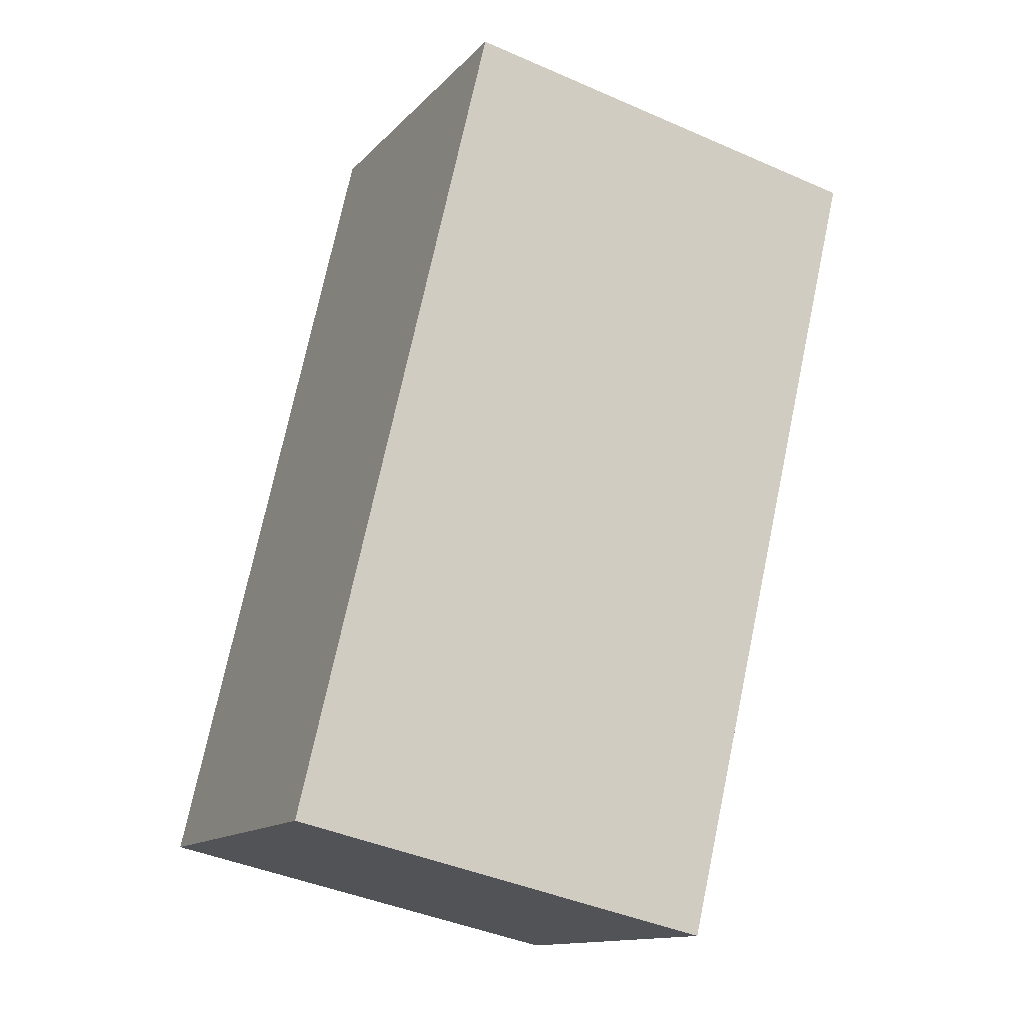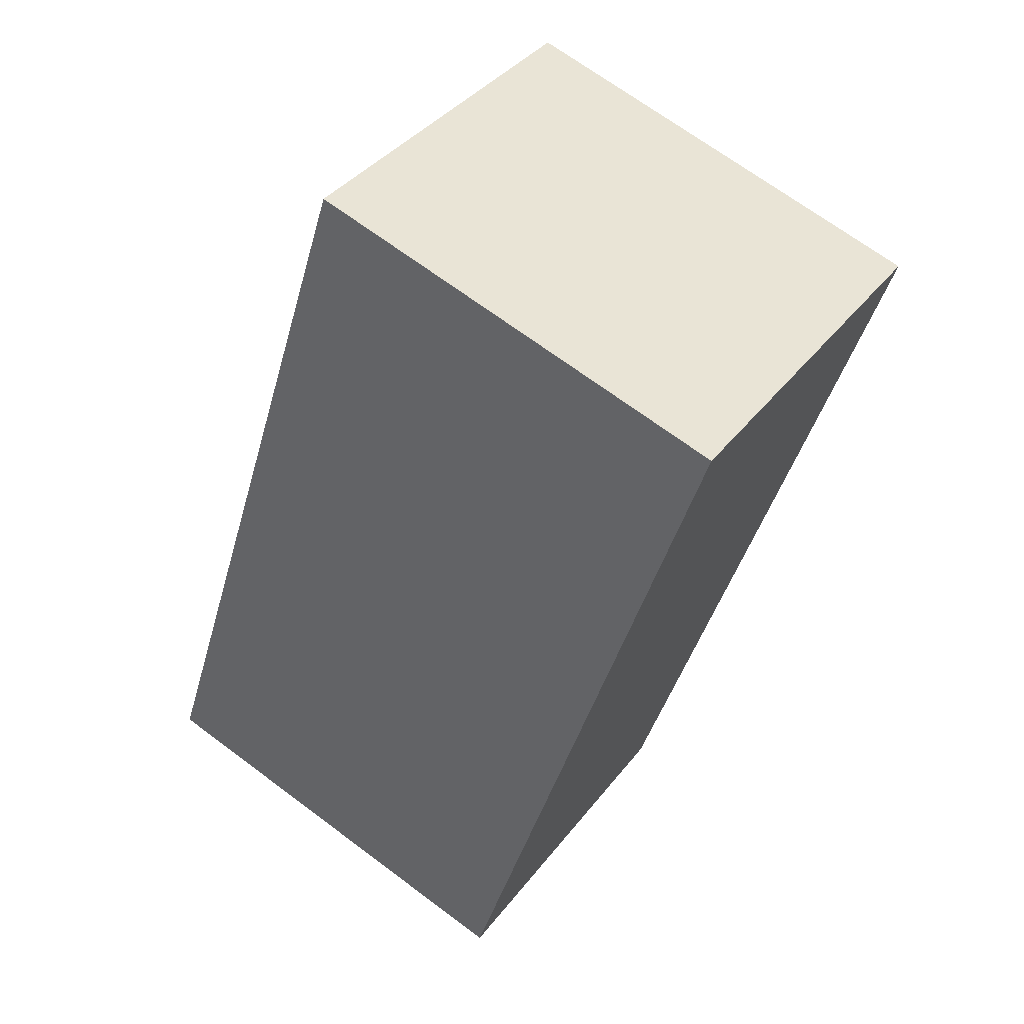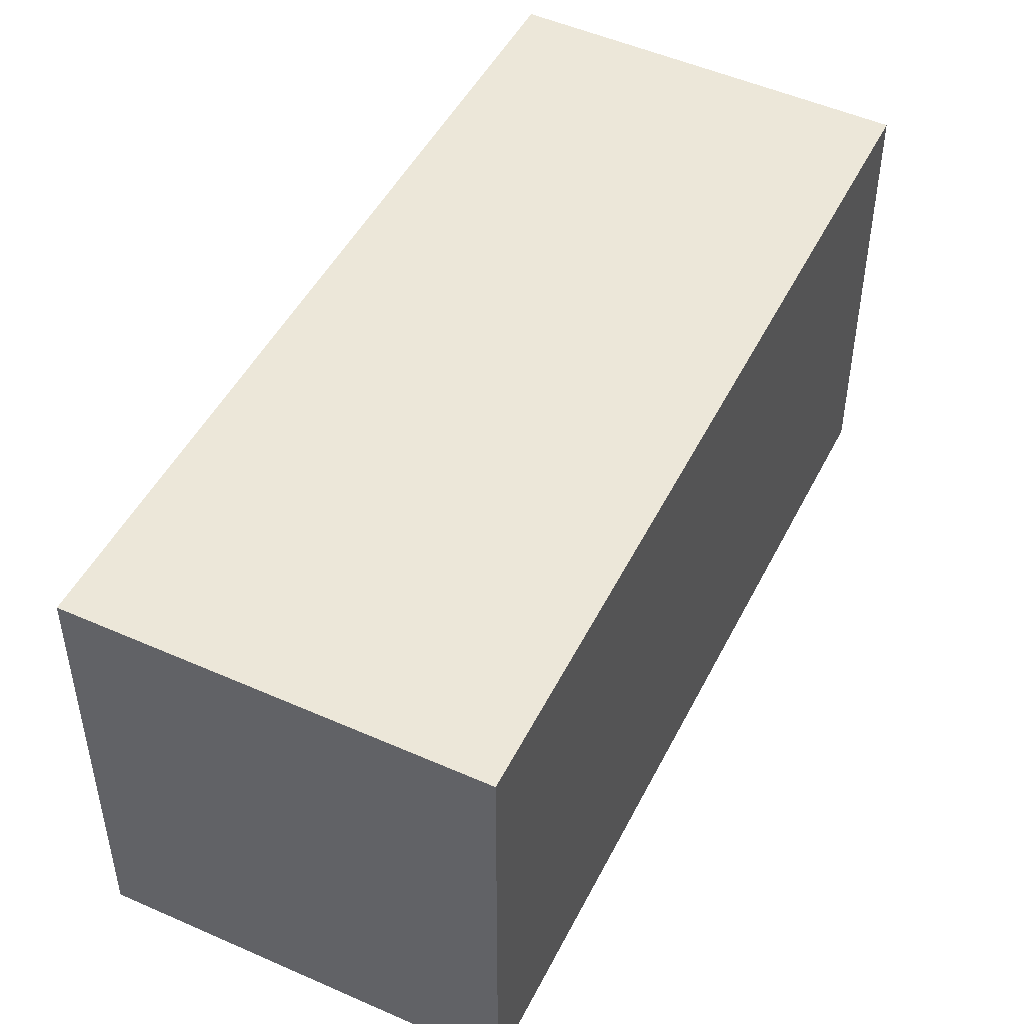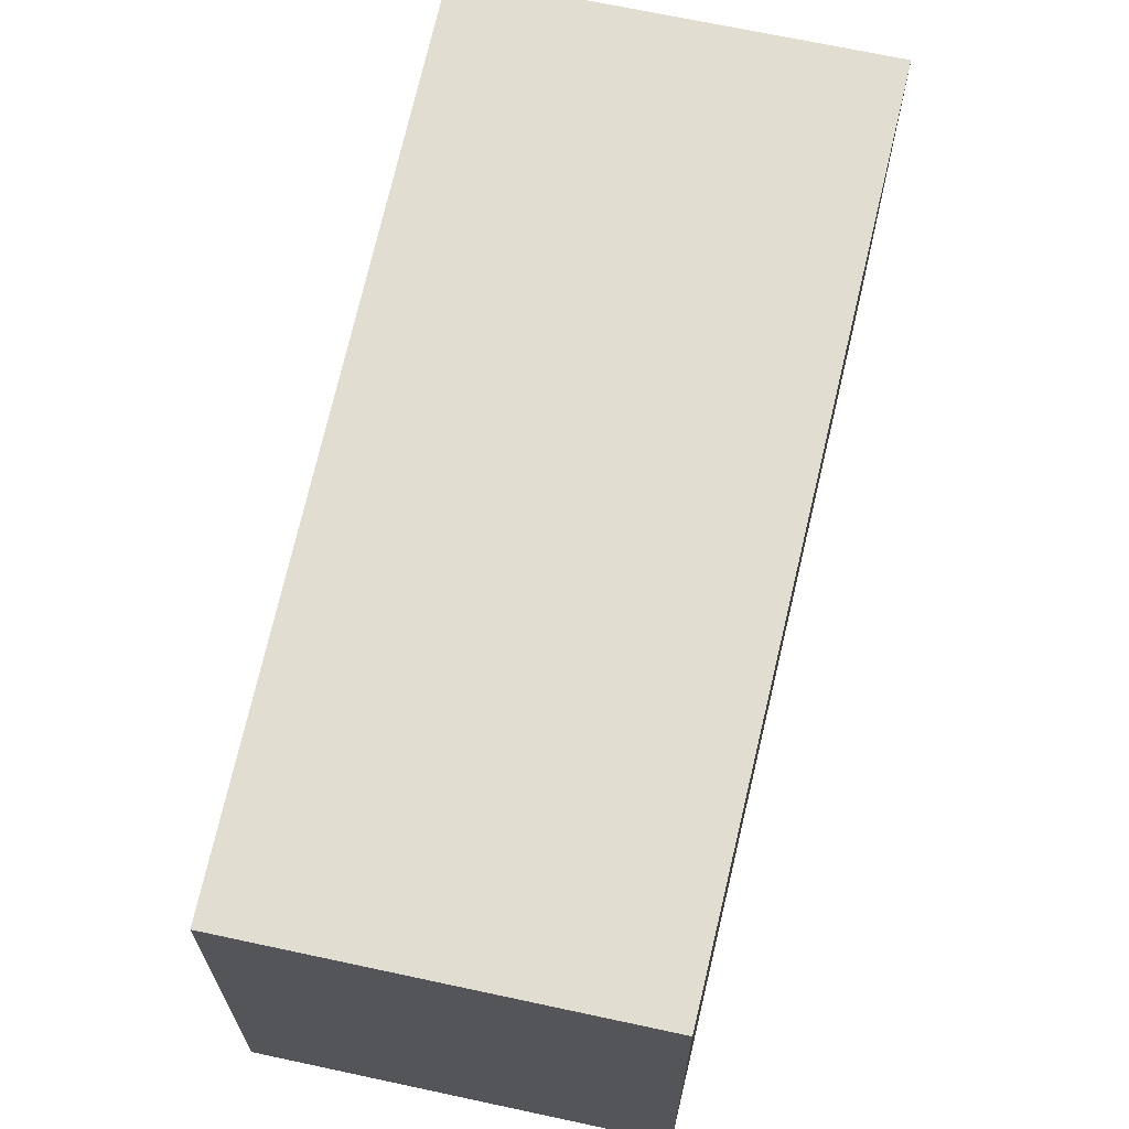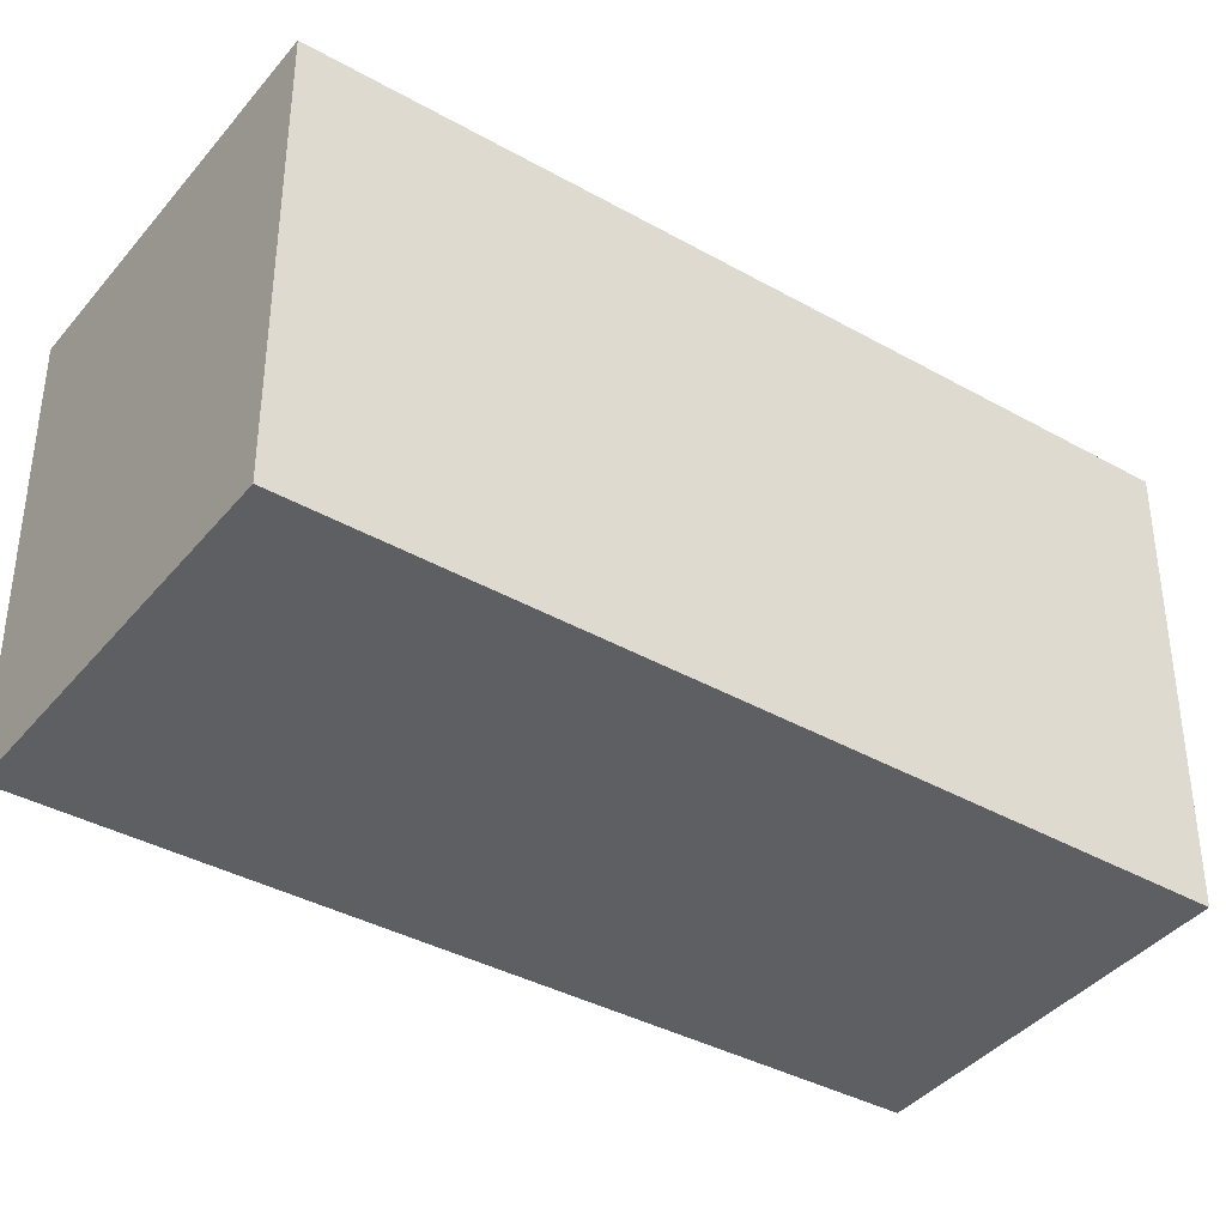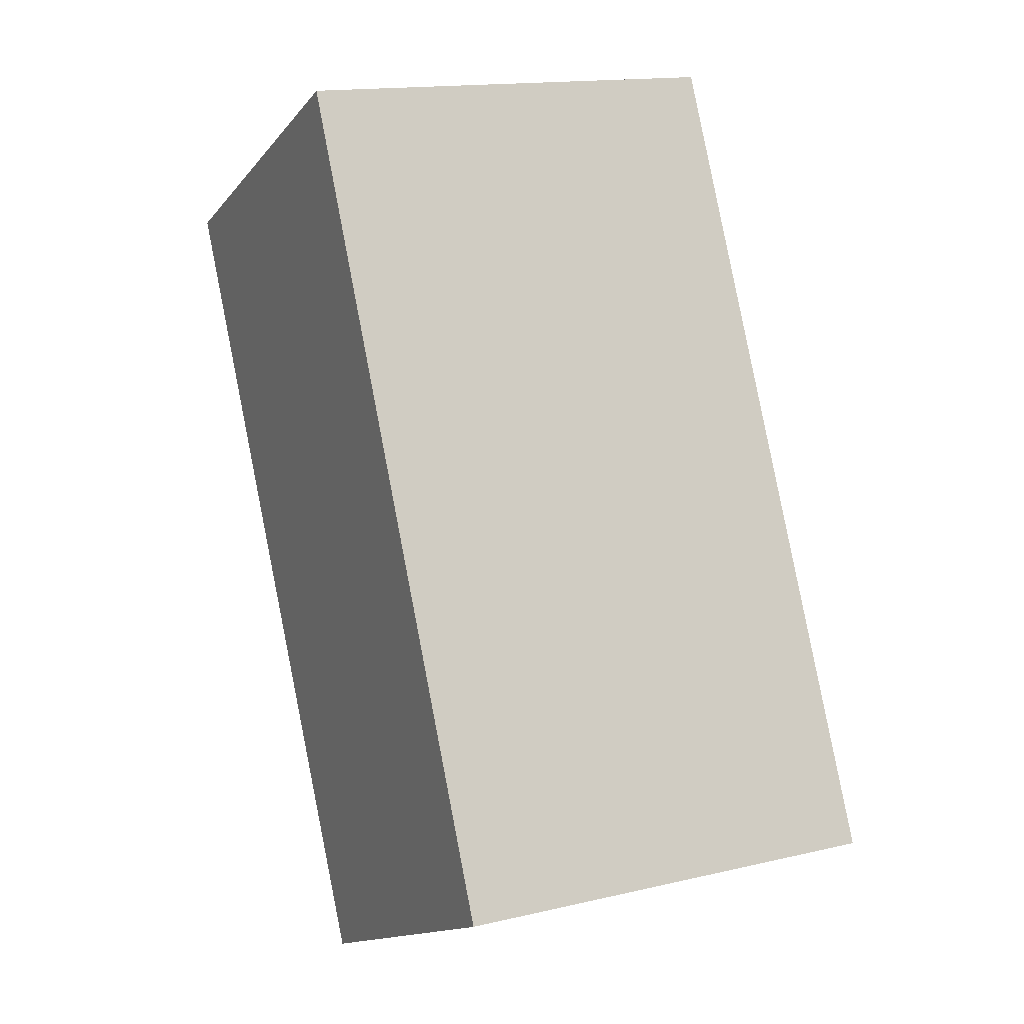
<metadata>
{"format":"obj","ext":"obj","renderer":"f3d","projection":"perspective","resolution":1024,"background":"white","views":[{"elev":-42.0,"azim":62.2,"up":"+Z"},{"elev":69.0,"azim":-53.2,"up":"+Z"},{"elev":50.0,"azim":52.4,"up":"+Y"},{"elev":68.5,"azim":-141.5,"up":"+Y"},{"elev":-39.6,"azim":81.2,"up":"+Y"},{"elev":15.2,"azim":-116.6,"up":"+Z"}]}
</metadata>
<code>
v  0 1.959 1.2e-16
v  3.178 1.959 2.625
v  1.509 1.959 -0.747
v  1.595 1.959 3.409
v  3.178 -1.607e-16 2.625
v  1.509 4.574e-17 -0.747
v  0 0 0
v  1.595 -2.087e-16 3.409
g defaultobject
f 1 2 3
f 2 1 4
f 5 3 2
f 3 5 6
f 6 1 3
f 1 6 7
f 7 4 1
f 4 7 8
f 8 2 4
f 2 8 5
f 5 7 6
f 7 5 8

</code>
